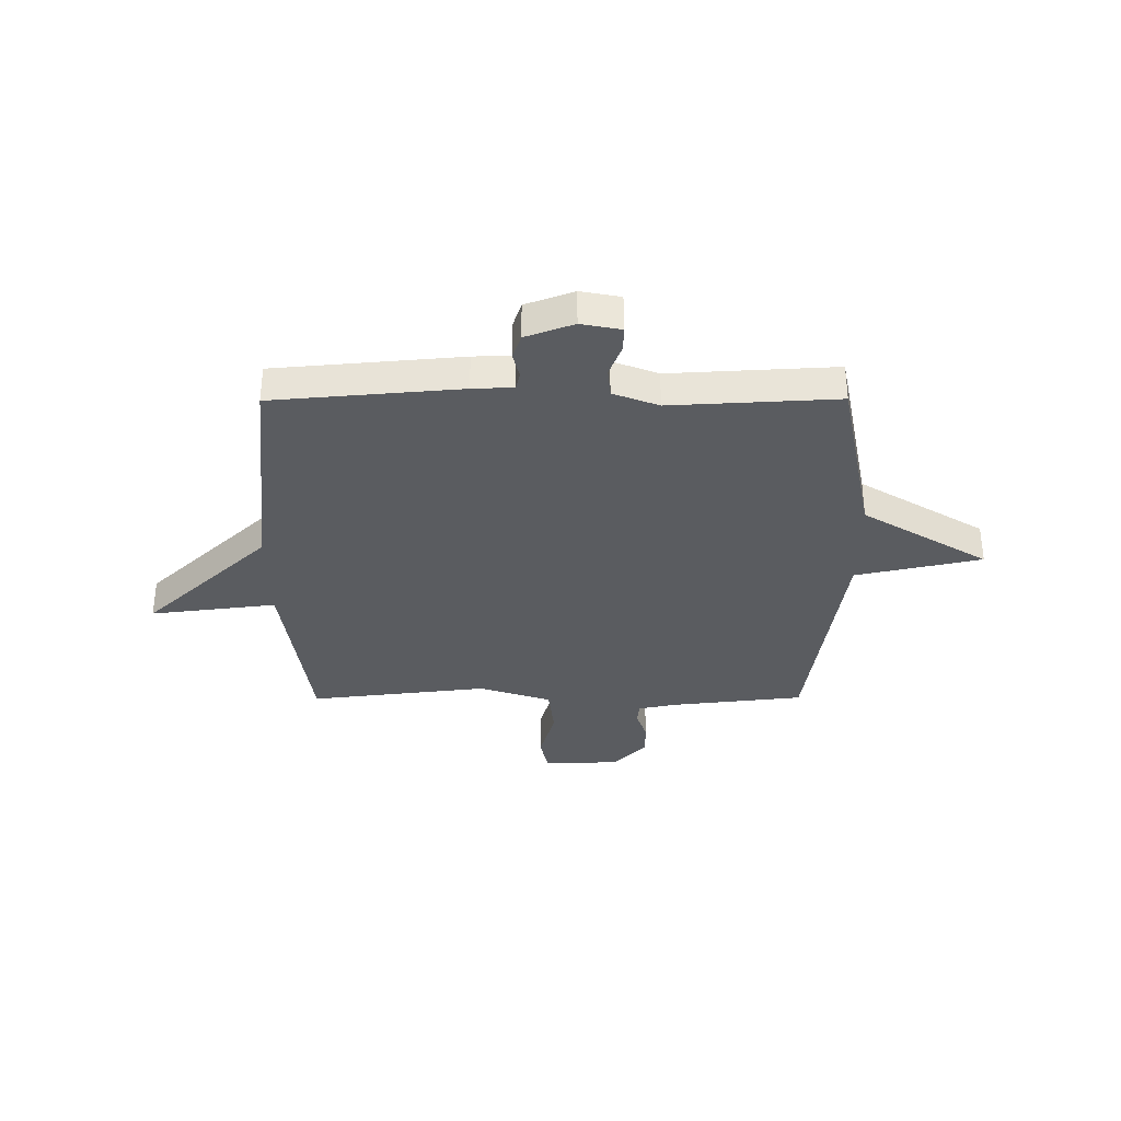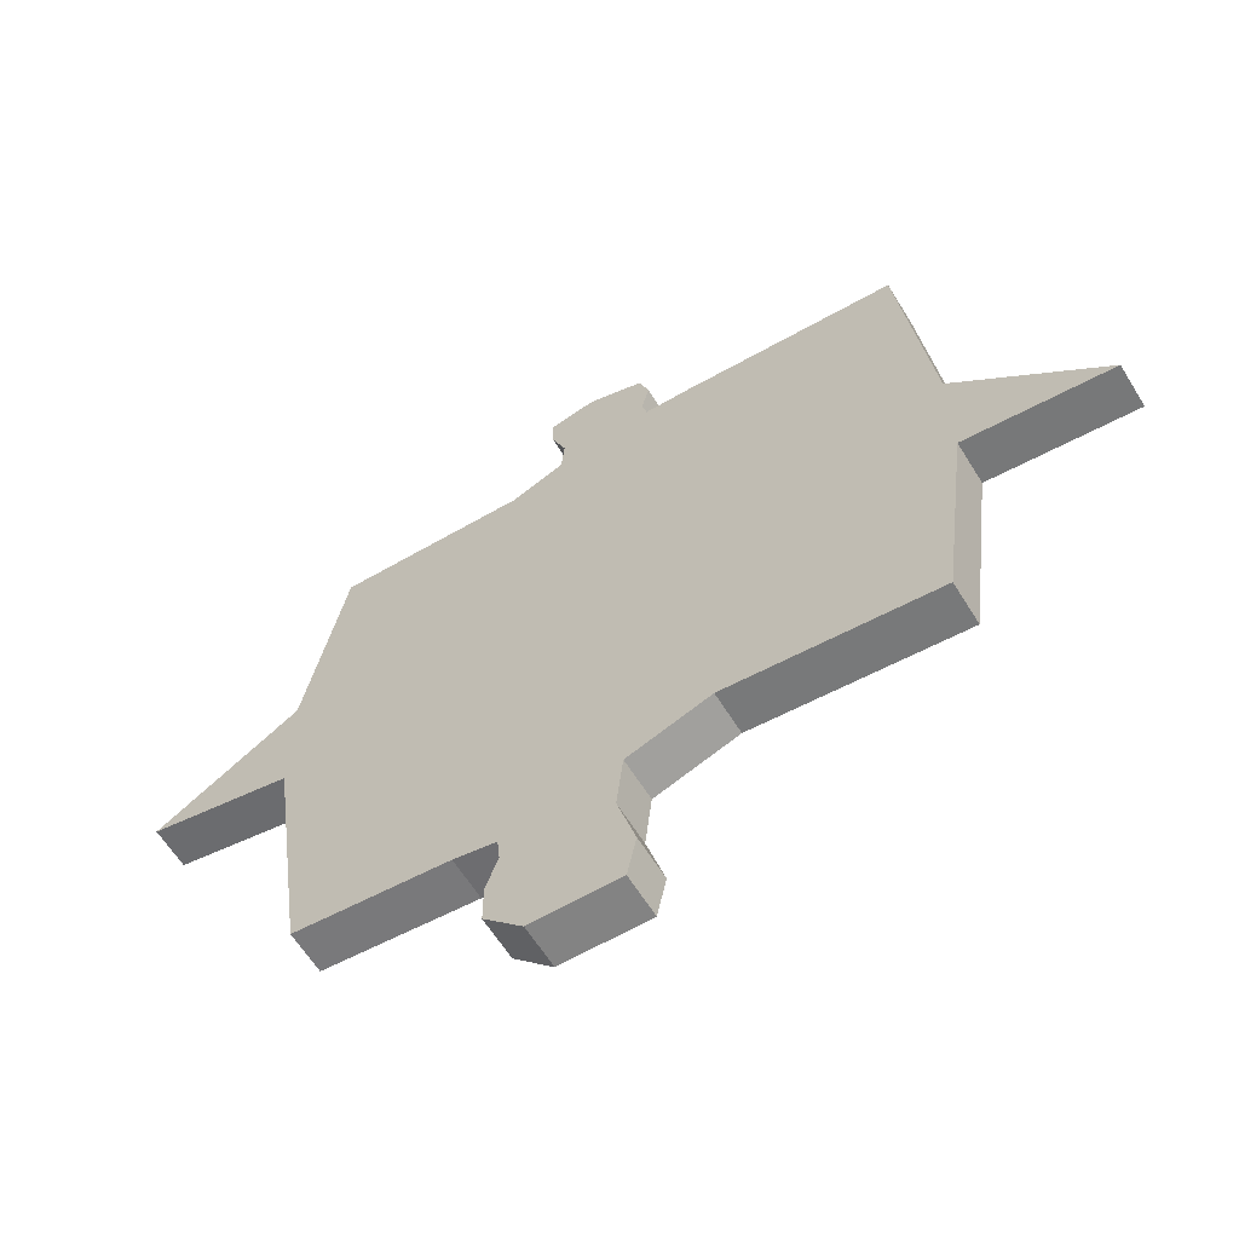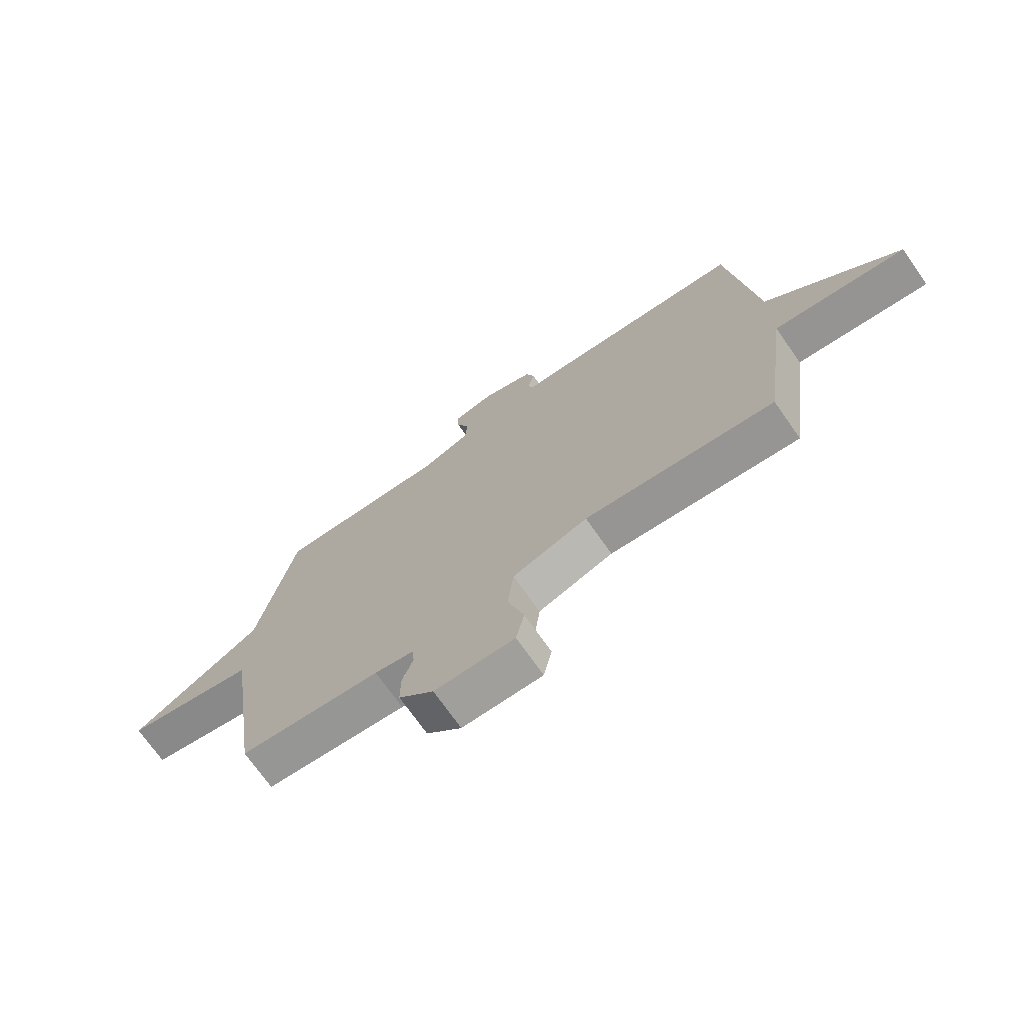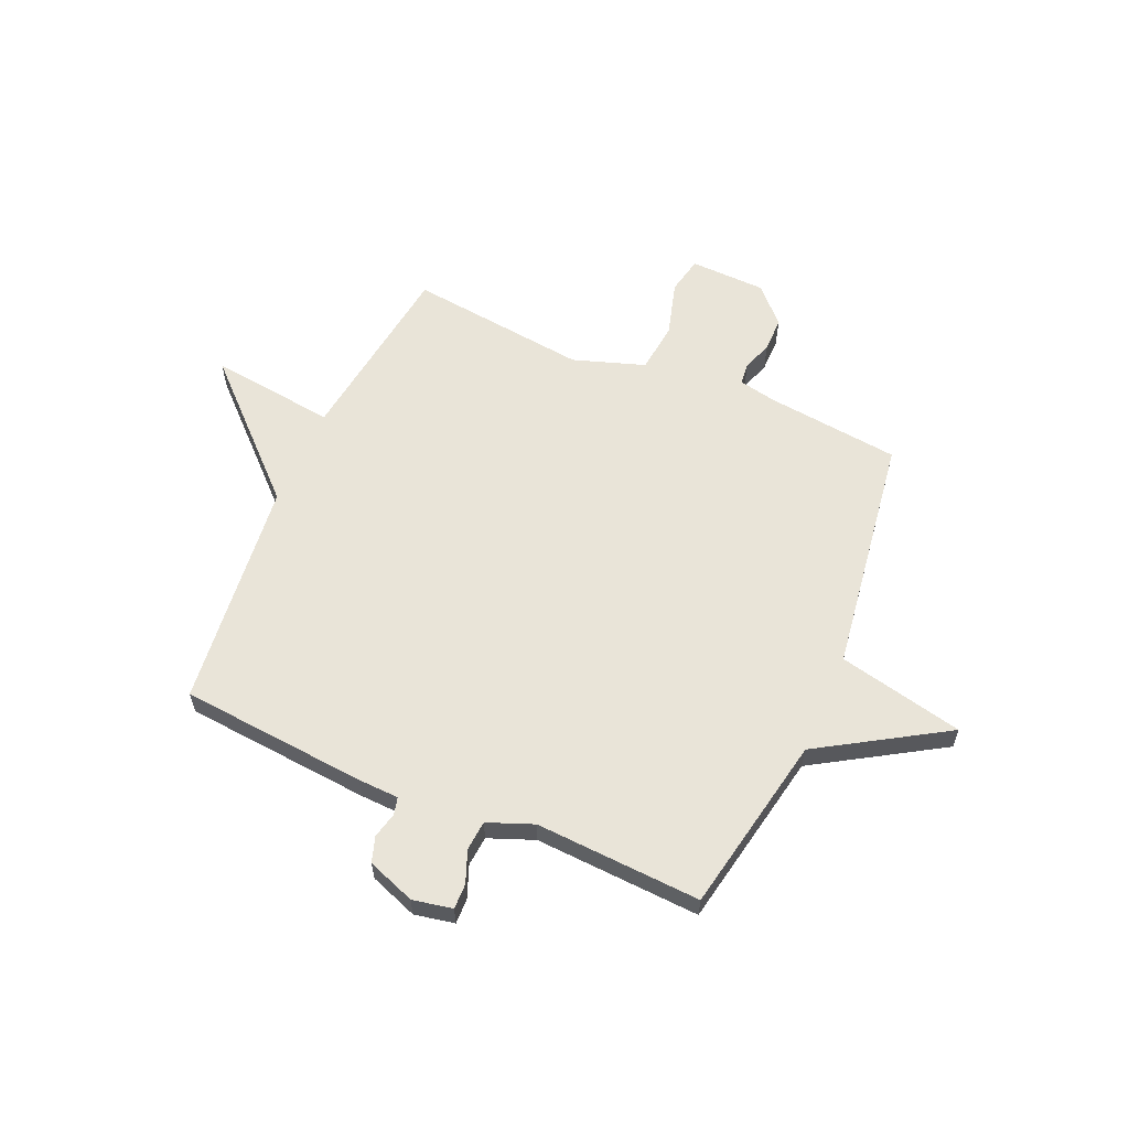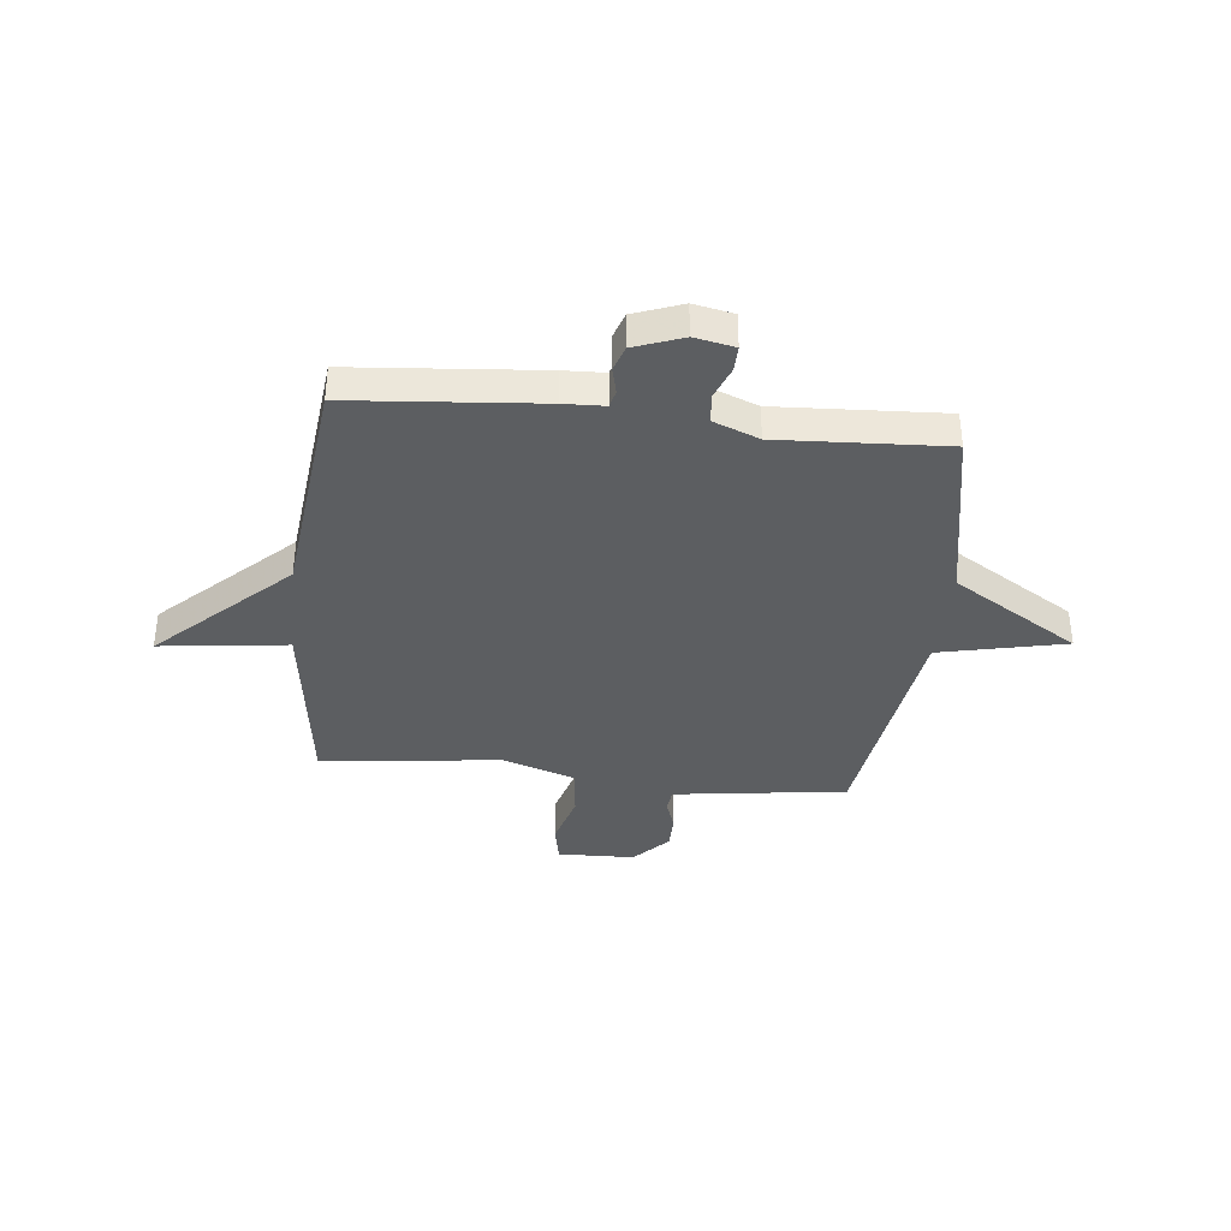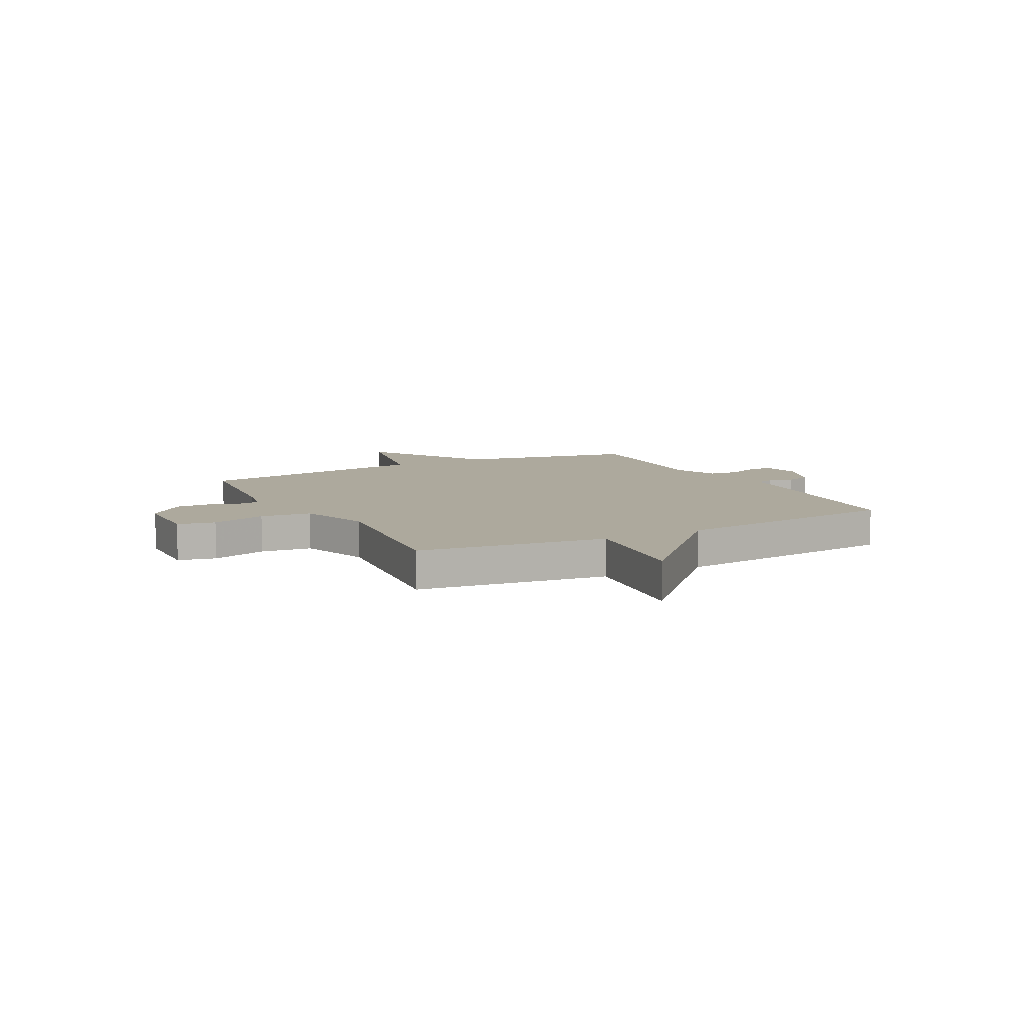
<metadata>
{"format":"obj","ext":"obj","renderer":"f3d","projection":"perspective","resolution":1024,"background":"white","views":[{"elev":-34.0,"azim":0.3,"up":"+Y"},{"elev":-62.0,"azim":-148.3,"up":"+Z"},{"elev":-72.3,"azim":-144.9,"up":"+Z"},{"elev":59.8,"azim":23.5,"up":"+Y"},{"elev":-37.3,"azim":-6.2,"up":"+Y"},{"elev":8.9,"azim":-117.8,"up":"+Y"}]}
</metadata>
<code>
v 0.5 0.07 0.5
v 0.566 0.07 0.158
v 0.806 0.07 0.011
v 0.566 0.07 -0.042
v 0.5 0.07 -0.5
v 0.242 0.07 -0.529
v 0.171 0.07 -0.544
v 0.167 0.07 -0.585
v 0.187 0.07 -0.643
v 0.187 0.07 -0.709
v 0.123 0.07 -0.776
v -0.023 0.07 -0.78
v -0.038 0.07 -0.708
v -0.008 0.07 -0.603
v -0.019 0.07 -0.506
v -0.156 0.07 -0.46
v -0.5 0.07 -0.5
v -0.548 0.07 -0.14
v -0.789 0.07 -0.17
v -0.548 0.07 0.06
v -0.5 0.07 0.5
v -0.142 0.07 0.531
v -0.064 0.07 0.534
v -0.056 0.07 0.567
v -0.068 0.07 0.616
v -0.052 0.07 0.665
v 0.04 0.07 0.699
v 0.116 0.07 0.684
v 0.115 0.07 0.636
v 0.091 0.07 0.574
v 0.096 0.07 0.517
v 0.183 0.07 0.483
v 0.5 0 0.5
v 0.566 0 0.158
v 0.806 0 0.011
v 0.566 0 -0.042
v 0.5 0 -0.5
v 0.242 0 -0.529
v 0.171 0 -0.544
v 0.167 0 -0.585
v 0.187 0 -0.643
v 0.187 0 -0.709
v 0.123 0 -0.776
v -0.023 0 -0.78
v -0.038 0 -0.708
v -0.008 0 -0.603
v -0.019 0 -0.506
v -0.156 0 -0.46
v -0.5 0 -0.5
v -0.548 0 -0.14
v -0.789 0 -0.17
v -0.548 0 0.06
v -0.5 0 0.5
v -0.142 0 0.531
v -0.064 0 0.534
v -0.056 0 0.567
v -0.068 0 0.616
v -0.052 0 0.665
v 0.04 0 0.699
v 0.116 0 0.684
v 0.115 0 0.636
v 0.091 0 0.574
v 0.096 0 0.517
v 0.183 0 0.483
f 28 29 30
f 27 28 30
f 26 27 30
f 25 26 30
f 24 25 30
f 23 24 30 31
f 23 31 32
f 22 23 32
f 21 22 32
f 20 21 32
f 32 1 2
f 20 32 2
f 19 20 2
f 18 19 2
f 12 13 14
f 11 12 14
f 10 11 14
f 9 10 14
f 8 9 14
f 7 8 14 15
f 6 7 15 16
f 4 5 6 16
f 2 3 4
f 16 17 18
f 4 16 18
f 2 4 18
f 62 61 60
f 62 60 59
f 62 59 58
f 62 58 57
f 62 57 56
f 63 62 56 55
f 64 63 55
f 64 55 54
f 64 54 53
f 64 53 52
f 34 33 64
f 34 64 52
f 34 52 51
f 34 51 50
f 46 45 44
f 46 44 43
f 46 43 42
f 46 42 41
f 46 41 40
f 47 46 40 39
f 48 47 39 38
f 48 38 37 36
f 36 35 34
f 50 49 48
f 50 48 36
f 50 36 34
f 1 33 34 2
f 2 34 35 3
f 3 35 36 4
f 4 36 37 5
f 5 37 38 6
f 6 38 39 7
f 7 39 40 8
f 8 40 41 9
f 9 41 42 10
f 10 42 43 11
f 11 43 44 12
f 12 44 45 13
f 13 45 46 14
f 14 46 47 15
f 15 47 48 16
f 16 48 49 17
f 17 49 50 18
f 18 50 51 19
f 19 51 52 20
f 20 52 53 21
f 21 53 54 22
f 22 54 55 23
f 23 55 56 24
f 24 56 57 25
f 25 57 58 26
f 26 58 59 27
f 27 59 60 28
f 28 60 61 29
f 29 61 62 30
f 30 62 63 31
f 31 63 64 32
f 32 64 33 1

</code>
